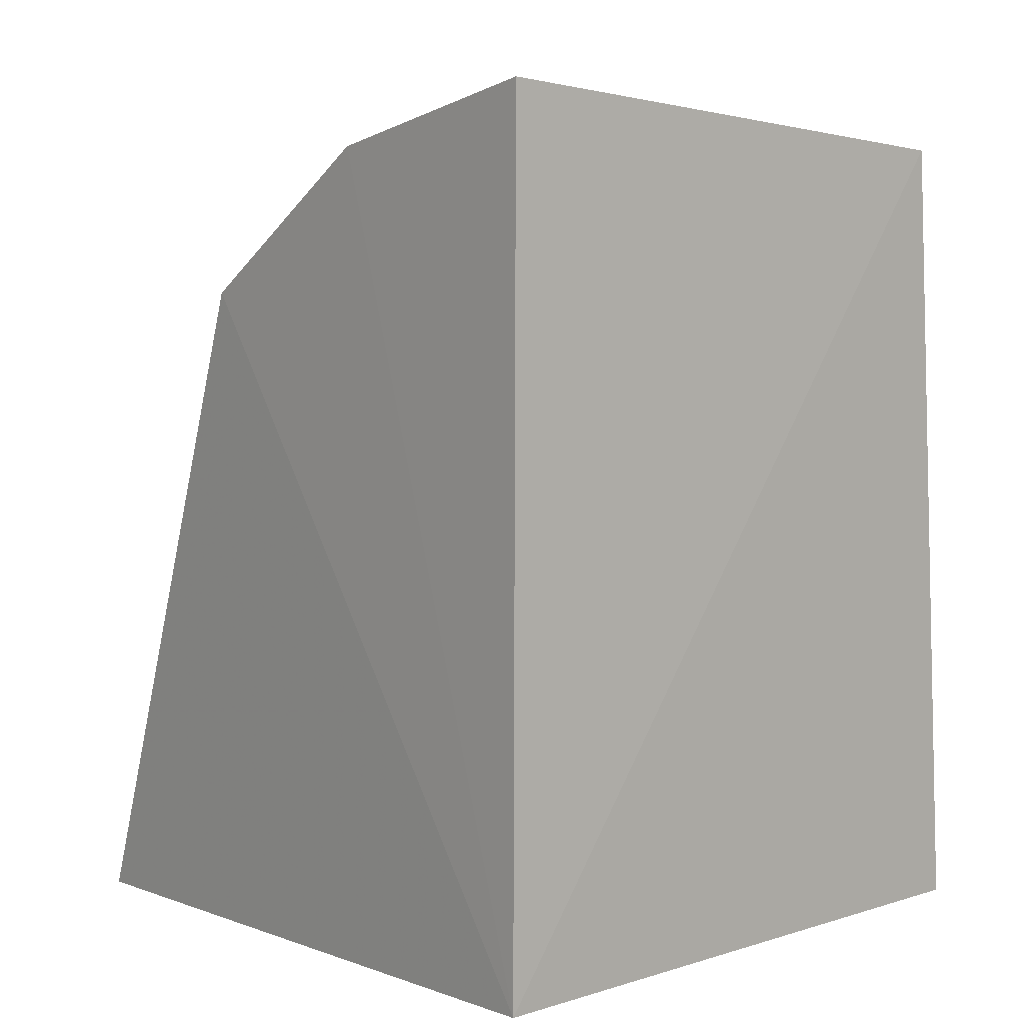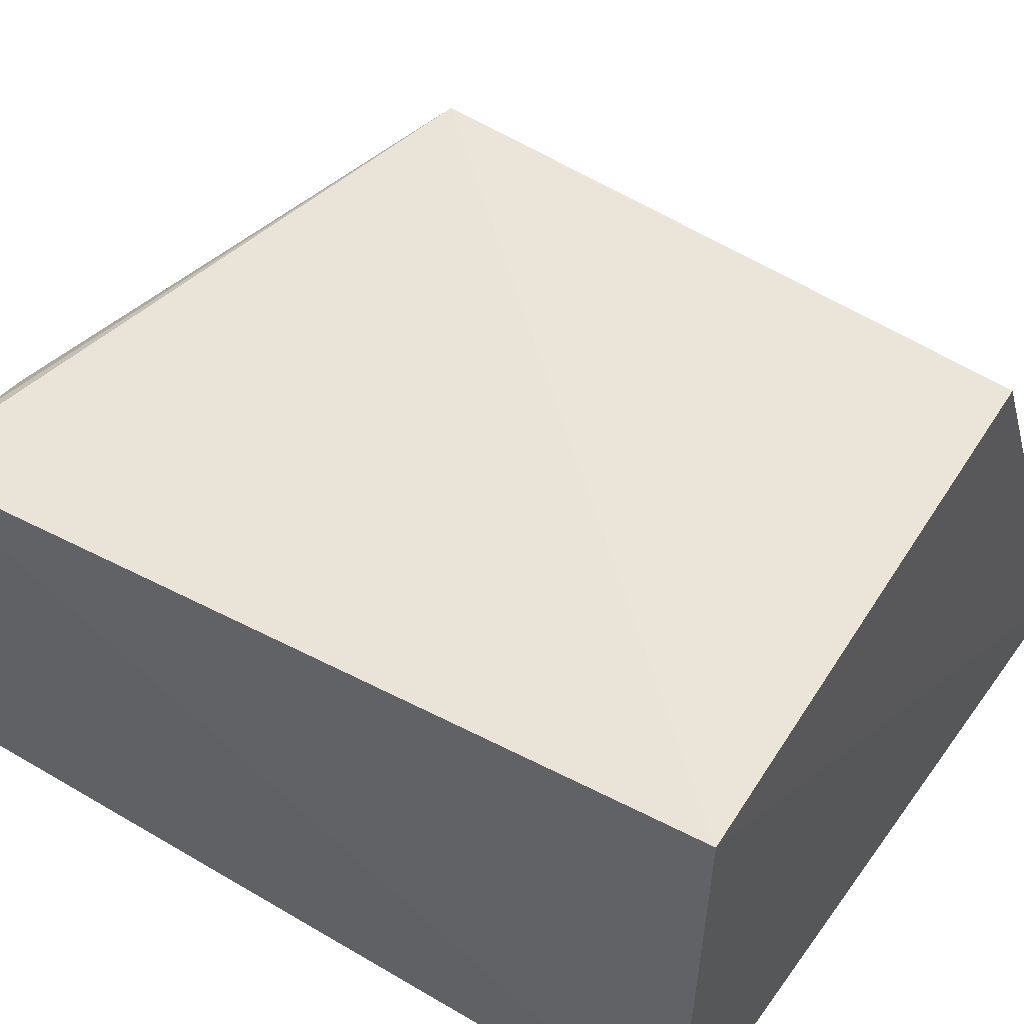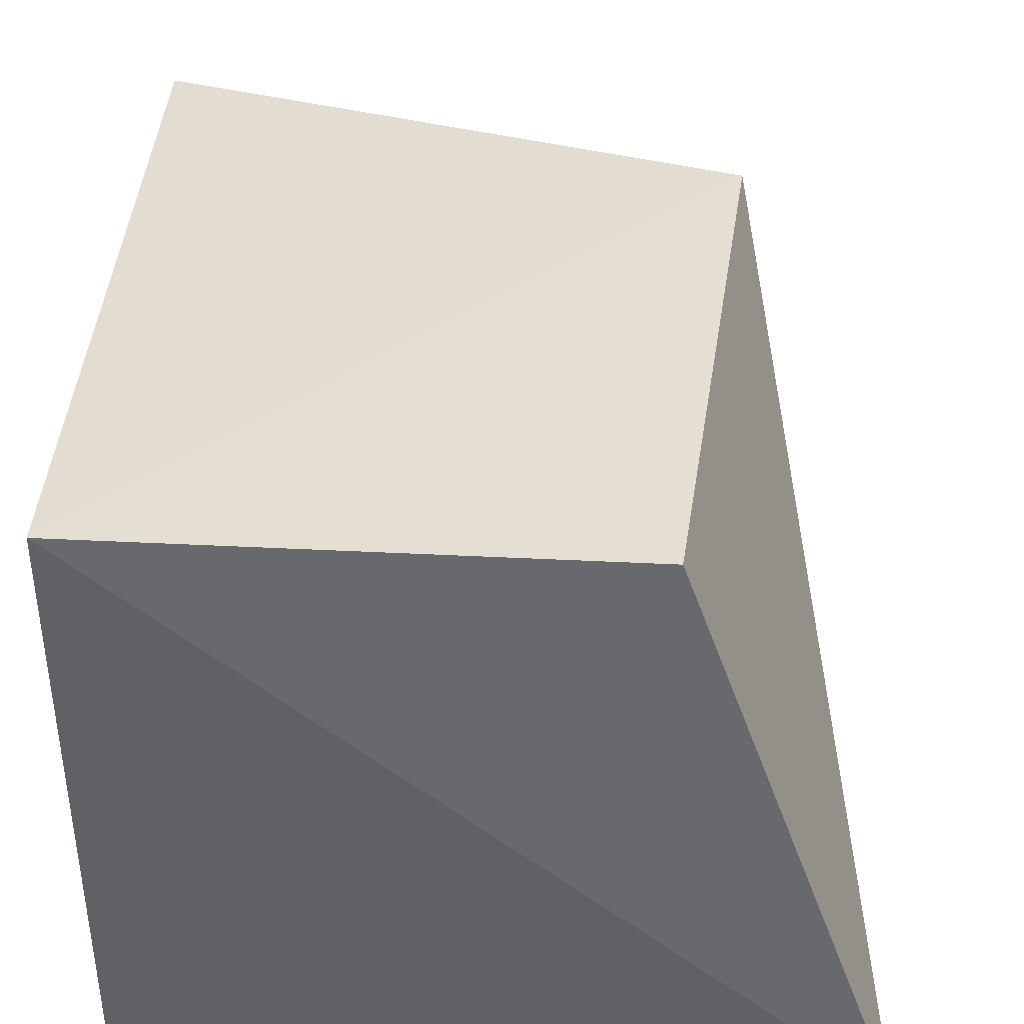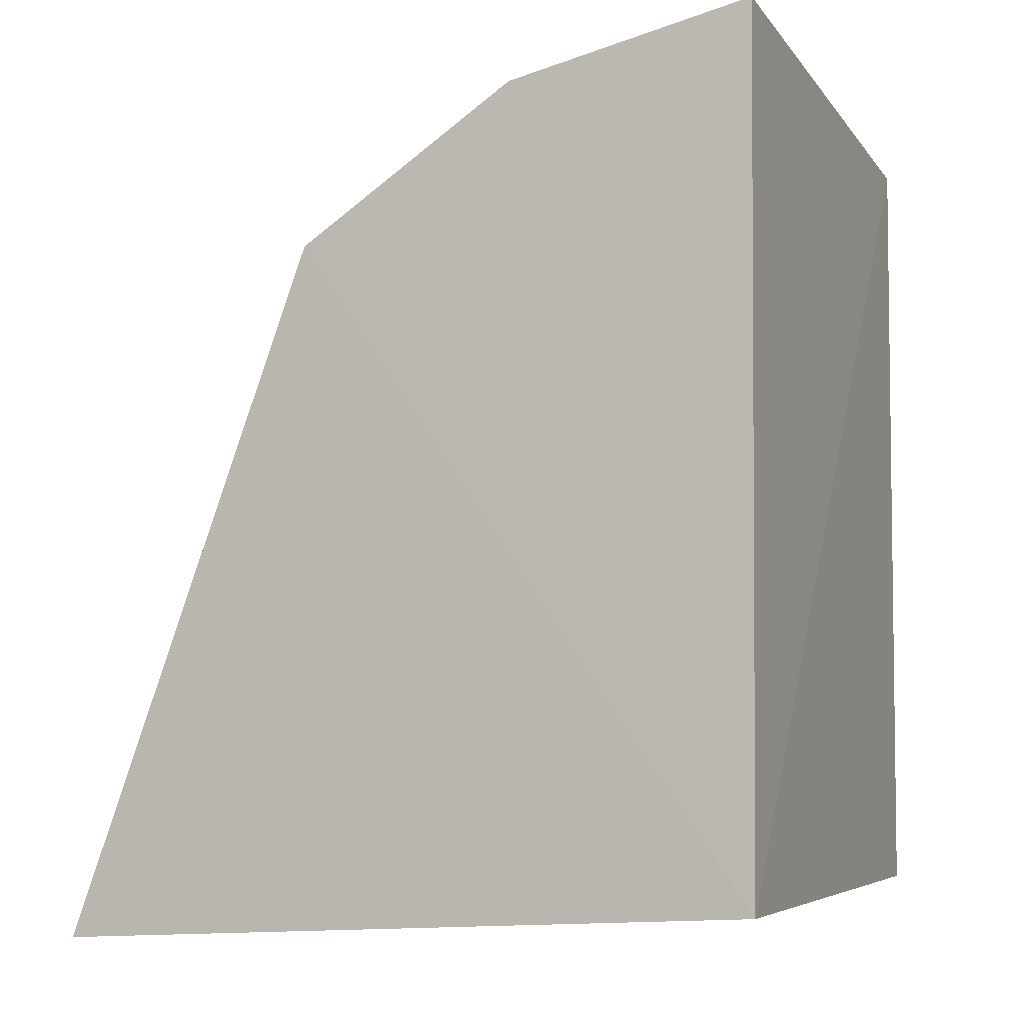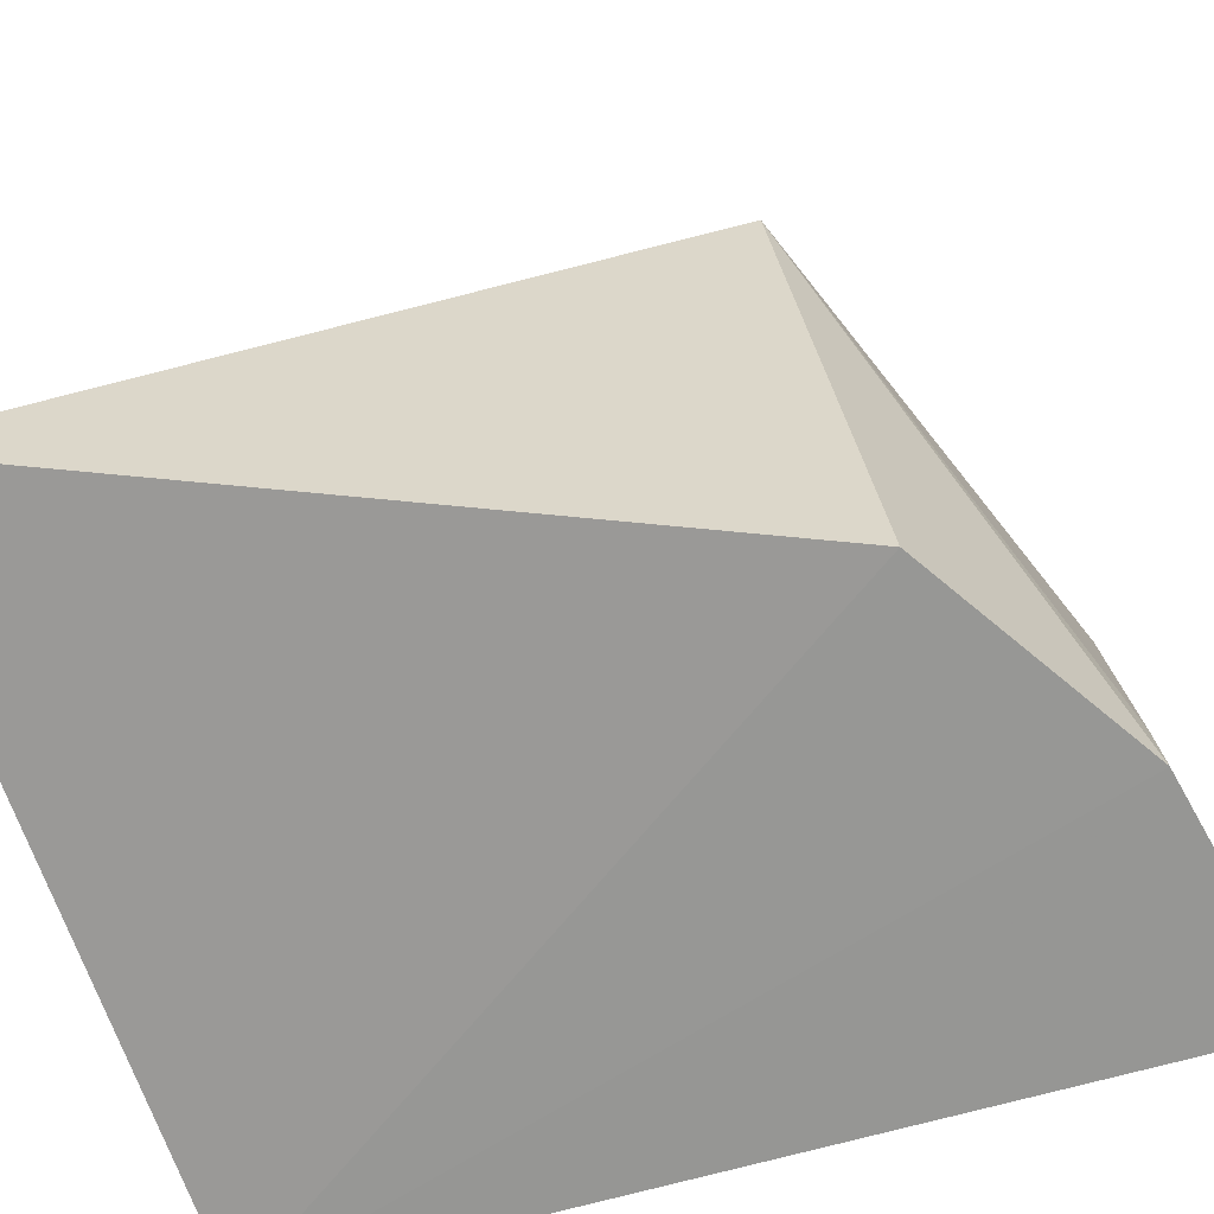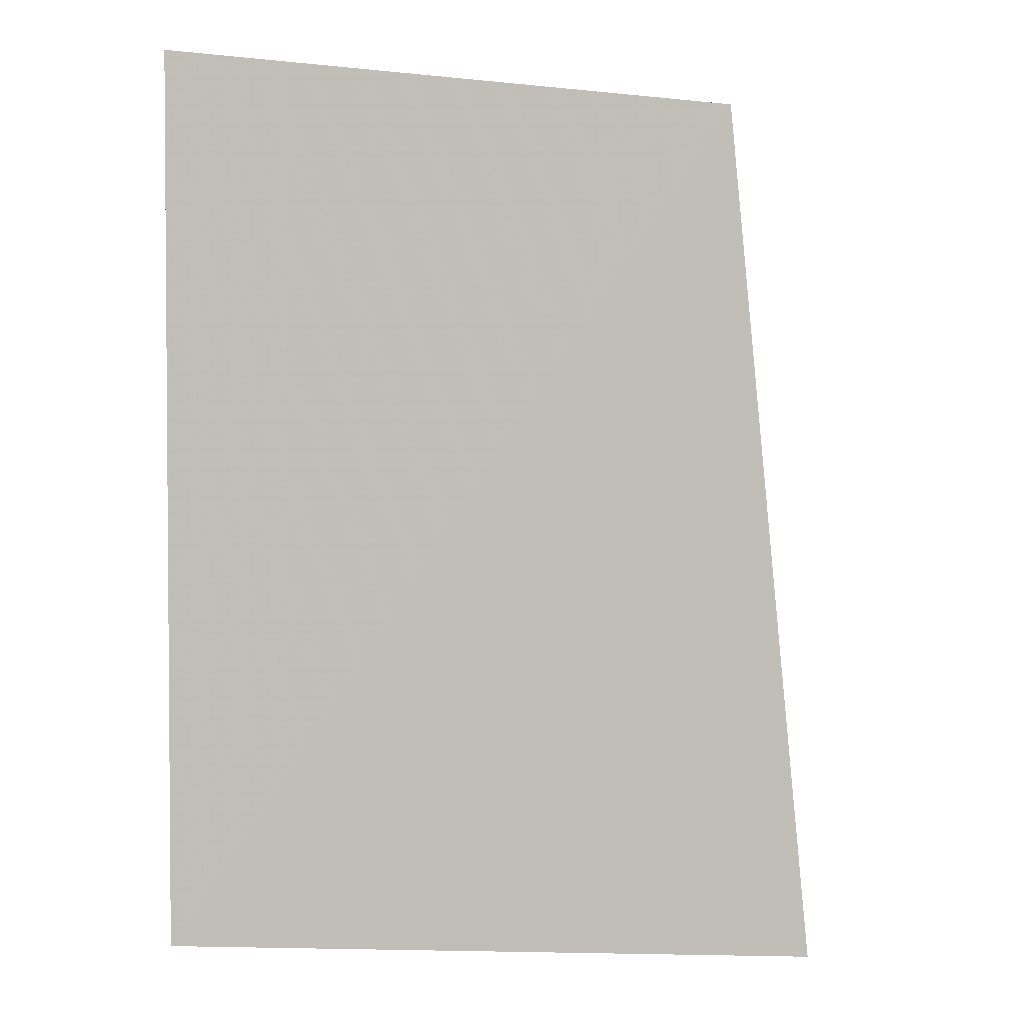
<metadata>
{"format":"obj","ext":"obj","renderer":"f3d","projection":"perspective","resolution":1024,"background":"white","views":[{"elev":8.0,"azim":-130.5,"up":"+Y"},{"elev":55.8,"azim":-57.9,"up":"+Z"},{"elev":40.9,"azim":3.5,"up":"+Z"},{"elev":-5.0,"azim":-158.6,"up":"+Y"},{"elev":-68.3,"azim":106.1,"up":"+Z"},{"elev":1.9,"azim":-85.7,"up":"+Y"}]}
</metadata>
<code>
v 0.1155 -0.006108 0.2697
v 0.1599 -0.01493 0.1473
v 0.1261 0.119 0.2611
v 0.006074 0.1586 0.2542
v 0.009468 -0.006108 0.1439
v 0.05892 0.159 0.1432
v 0.009468 -0.006108 0.2697
v 0.1043 0.1287 0.1432
v 0.03615 0.1575 0.2467
v 0.008491 0.1708 0.1437
v 0.02081 0.1566 0.2528
v 0.05837 0.1582 0.1575
f 1 2 3
f 7 1 3
f 7 3 4
f 7 4 5
f 7 5 2
f 7 2 1
f 8 6 3
f 8 3 2
f 8 2 5
f 8 5 6
f 10 6 5
f 10 5 4
f 10 4 9
f 11 9 4
f 11 4 3
f 11 3 9
f 12 9 3
f 12 3 6
f 12 10 9
f 12 6 10

</code>
